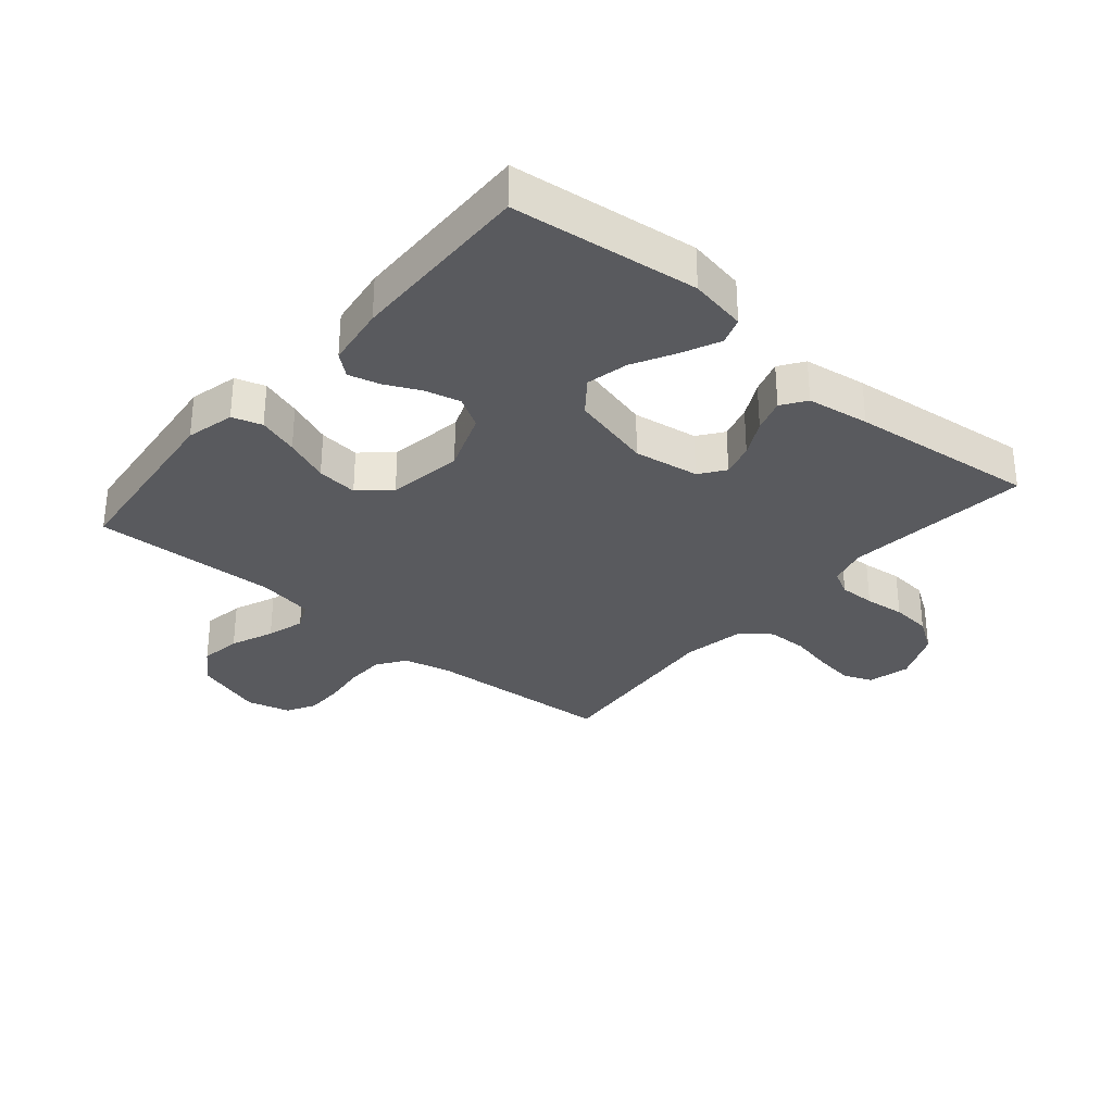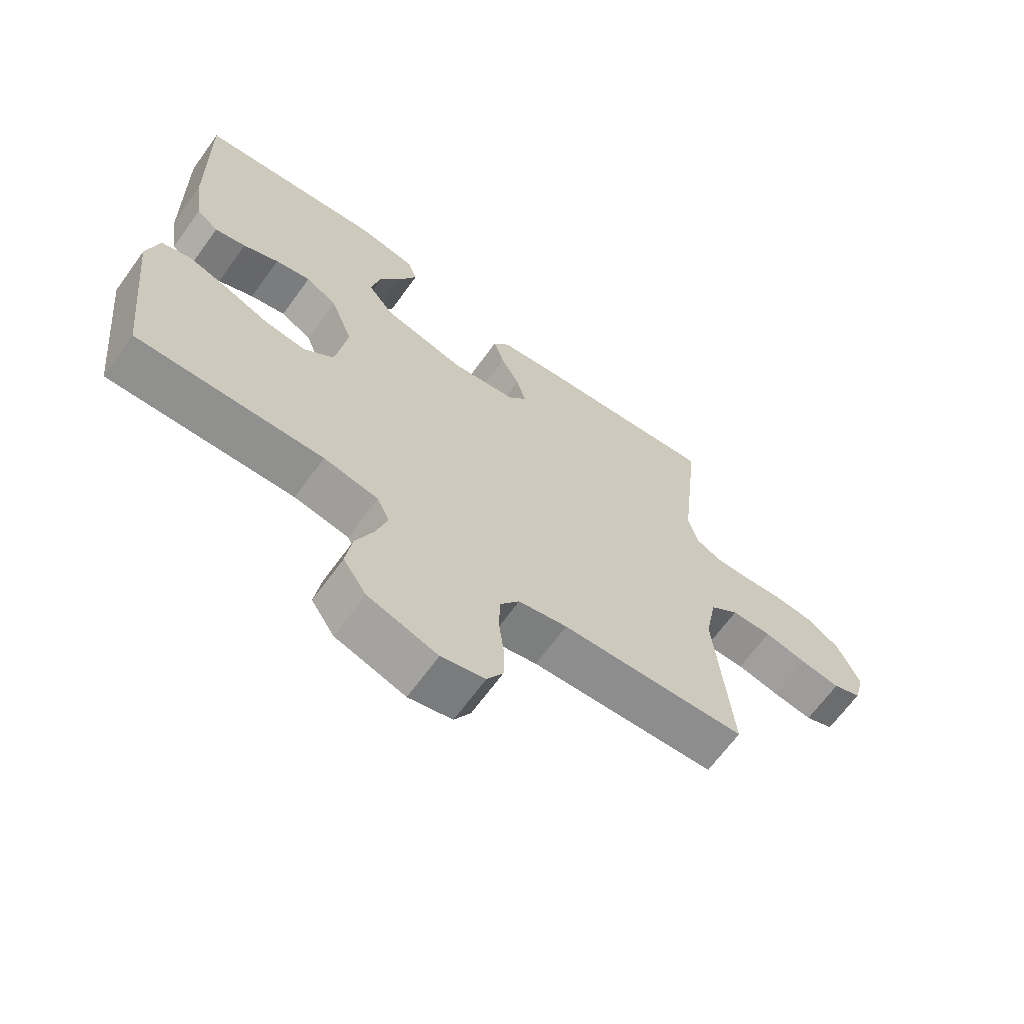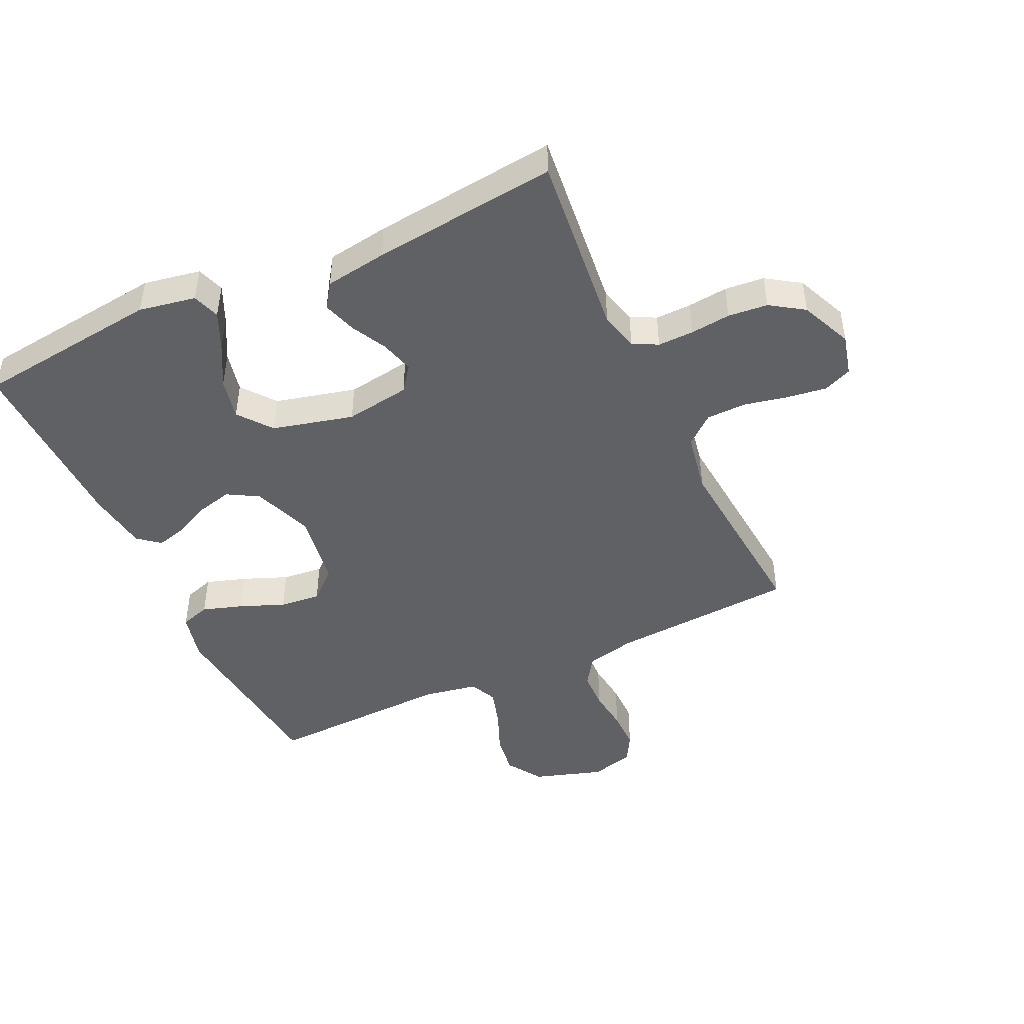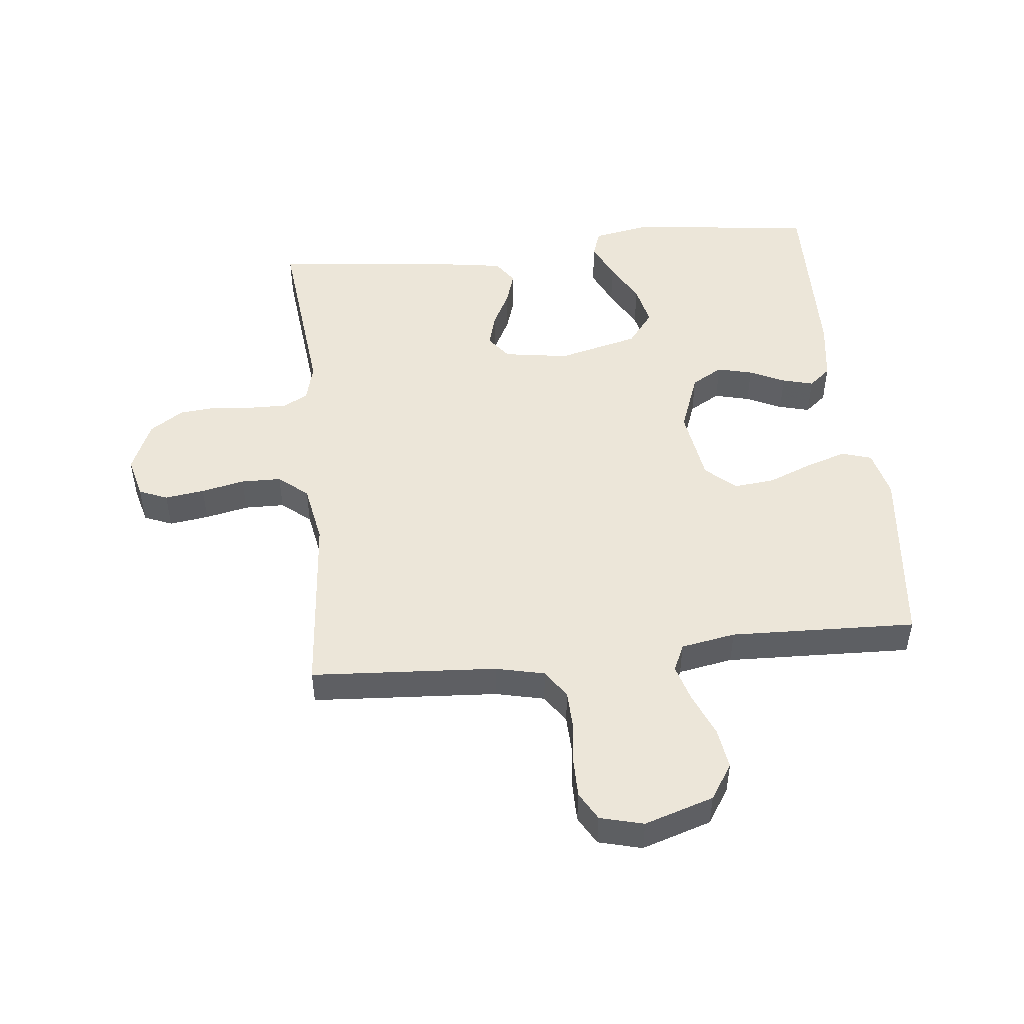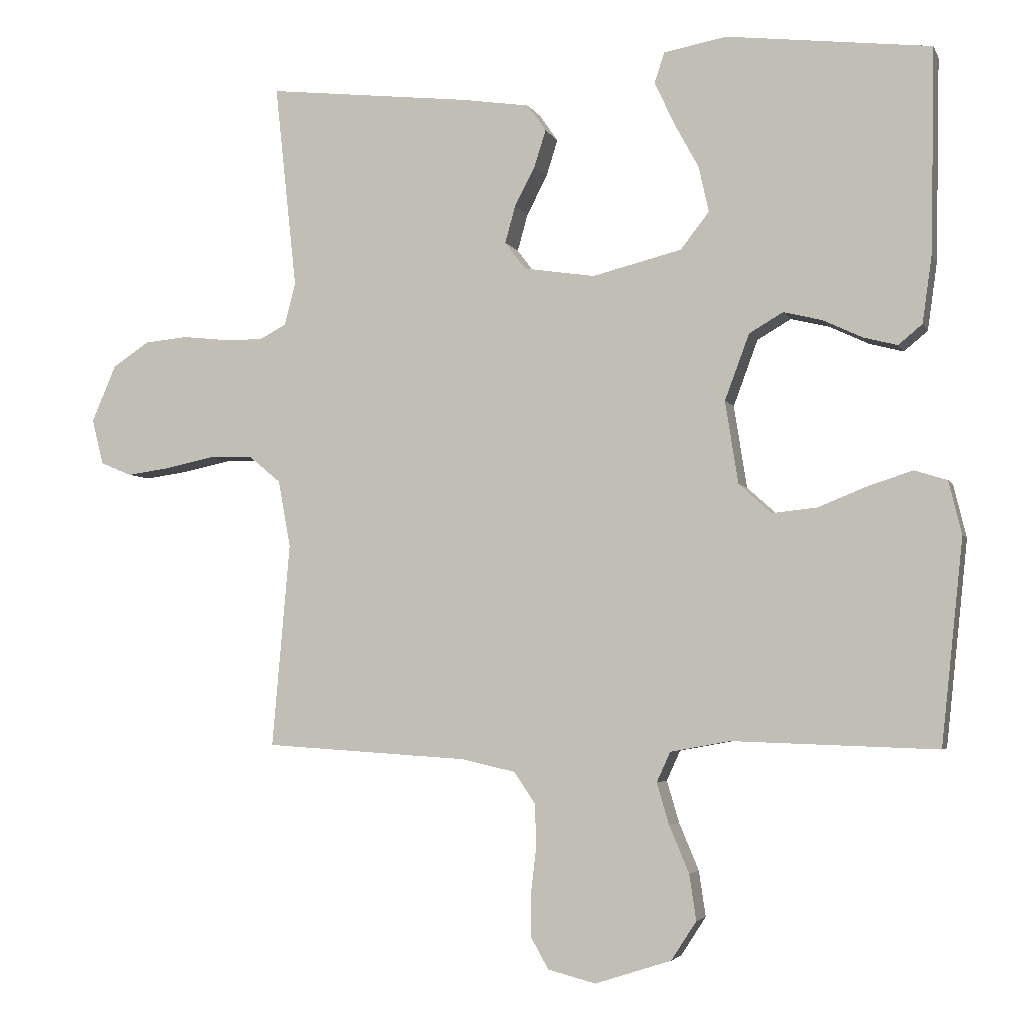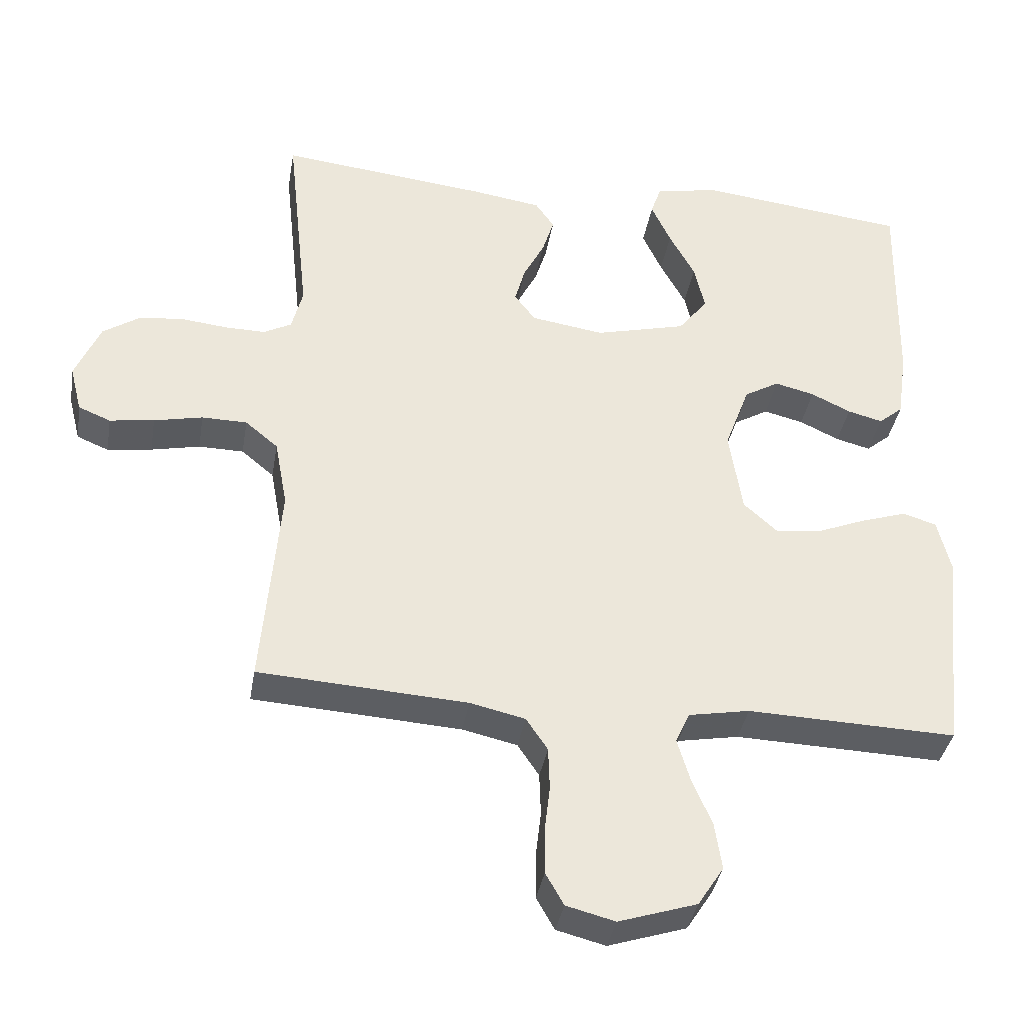
<metadata>
{"format":"obj","ext":"obj","renderer":"f3d","projection":"perspective","resolution":1024,"background":"white","views":[{"elev":-31.7,"azim":-40.3,"up":"+Y"},{"elev":-66.5,"azim":-36.0,"up":"+Z"},{"elev":-46.2,"azim":25.1,"up":"+Y"},{"elev":48.9,"azim":174.0,"up":"+Y"},{"elev":-4.0,"azim":-164.4,"up":"+Z"},{"elev":-37.1,"azim":170.5,"up":"+Z"}]}
</metadata>
<code>
v 0.5 0.07 -0.5
v 0.2 0.07 -0.519
v 0.121 0.07 -0.537
v 0.09 0.07 -0.583
v 0.088 0.07 -0.645
v 0.096 0.07 -0.713
v 0.096 0.07 -0.776
v 0.07 0.07 -0.822
v 0 0.07 -0.84
v -0.112 0.07 -0.804
v -0.149 0.07 -0.747
v -0.139 0.07 -0.68
v -0.11 0.07 -0.611
v -0.092 0.07 -0.55
v -0.112 0.07 -0.506
v -0.2 0.07 -0.49
v -0.5 0.07 -0.5
v -0.532 0.07 -0.2
v -0.513 0.07 -0.122
v -0.465 0.07 -0.107
v -0.4 0.07 -0.128
v -0.328 0.07 -0.157
v -0.262 0.07 -0.164
v -0.214 0.07 -0.121
v -0.195 0.07 0
v -0.231 0.07 0.097
v -0.281 0.07 0.126
v -0.338 0.07 0.112
v -0.395 0.07 0.085
v -0.445 0.07 0.072
v -0.48 0.07 0.101
v -0.494 0.07 0.2
v -0.5 0.07 0.5
v -0.2 0.07 0.535
v -0.108 0.07 0.518
v -0.093 0.07 0.474
v -0.121 0.07 0.413
v -0.158 0.07 0.345
v -0.173 0.07 0.278
v -0.131 0.07 0.224
v 0 0.07 0.191
v 0.105 0.07 0.207
v 0.135 0.07 0.247
v 0.12 0.07 0.301
v 0.09 0.07 0.359
v 0.073 0.07 0.413
v 0.1 0.07 0.452
v 0.2 0.07 0.467
v 0.5 0.07 0.5
v 0.468 0.07 0.2
v 0.484 0.07 0.138
v 0.524 0.07 0.117
v 0.582 0.07 0.118
v 0.647 0.07 0.125
v 0.711 0.07 0.119
v 0.765 0.07 0.083
v 0.801 0.07 0
v 0.784 0.07 -0.067
v 0.738 0.07 -0.086
v 0.674 0.07 -0.077
v 0.604 0.07 -0.062
v 0.539 0.07 -0.063
v 0.492 0.07 -0.102
v 0.474 0.07 -0.2
v 0.5 0 -0.5
v 0.2 0 -0.519
v 0.121 0 -0.537
v 0.09 0 -0.583
v 0.088 0 -0.645
v 0.096 0 -0.713
v 0.096 0 -0.776
v 0.07 0 -0.822
v 0 0 -0.84
v -0.112 0 -0.804
v -0.149 0 -0.747
v -0.139 0 -0.68
v -0.11 0 -0.611
v -0.092 0 -0.55
v -0.112 0 -0.506
v -0.2 0 -0.49
v -0.5 0 -0.5
v -0.532 0 -0.2
v -0.513 0 -0.122
v -0.465 0 -0.107
v -0.4 0 -0.128
v -0.328 0 -0.157
v -0.262 0 -0.164
v -0.214 0 -0.121
v -0.195 0 0
v -0.231 0 0.097
v -0.281 0 0.126
v -0.338 0 0.112
v -0.395 0 0.085
v -0.445 0 0.072
v -0.48 0 0.101
v -0.494 0 0.2
v -0.5 0 0.5
v -0.2 0 0.535
v -0.108 0 0.518
v -0.093 0 0.474
v -0.121 0 0.413
v -0.158 0 0.345
v -0.173 0 0.278
v -0.131 0 0.224
v 0 0 0.191
v 0.105 0 0.207
v 0.135 0 0.247
v 0.12 0 0.301
v 0.09 0 0.359
v 0.073 0 0.413
v 0.1 0 0.452
v 0.2 0 0.467
v 0.5 0 0.5
v 0.468 0 0.2
v 0.484 0 0.138
v 0.524 0 0.117
v 0.582 0 0.118
v 0.647 0 0.125
v 0.711 0 0.119
v 0.765 0 0.083
v 0.801 0 0
v 0.784 0 -0.067
v 0.738 0 -0.086
v 0.674 0 -0.077
v 0.604 0 -0.062
v 0.539 0 -0.063
v 0.492 0 -0.102
v 0.474 0 -0.2
f 59 60 61
f 58 59 61
f 57 58 61
f 56 57 61
f 55 56 61
f 54 55 61
f 53 54 61
f 52 53 61 62
f 51 52 62 63
f 48 49 50
f 47 48 50
f 46 47 50
f 45 46 50
f 44 45 50
f 51 63 64
f 50 51 64
f 44 50 64
f 43 44 64
f 36 37 38
f 35 36 38
f 34 35 38
f 33 34 38
f 32 33 38
f 31 32 38
f 30 31 38
f 29 30 38
f 28 29 38
f 27 28 38 39
f 26 27 39 40
f 20 21 22
f 19 20 22
f 18 19 22
f 17 18 22
f 16 17 22
f 15 16 22 23
f 14 15 23 24
f 11 12 13
f 10 11 13
f 9 10 13
f 8 9 13
f 7 8 13
f 6 7 13
f 5 6 13
f 4 5 13 14
f 14 24 25
f 4 14 25
f 3 4 25
f 64 1 2
f 43 64 2
f 42 43 2
f 26 40 41
f 26 41 42
f 25 26 42
f 3 25 42
f 2 3 42
f 125 124 123
f 125 123 122
f 125 122 121
f 125 121 120
f 125 120 119
f 125 119 118
f 125 118 117
f 126 125 117 116
f 127 126 116 115
f 114 113 112
f 114 112 111
f 114 111 110
f 114 110 109
f 114 109 108
f 128 127 115
f 128 115 114
f 128 114 108
f 128 108 107
f 102 101 100
f 102 100 99
f 102 99 98
f 102 98 97
f 102 97 96
f 102 96 95
f 102 95 94
f 102 94 93
f 102 93 92
f 103 102 92 91
f 104 103 91 90
f 86 85 84
f 86 84 83
f 86 83 82
f 86 82 81
f 86 81 80
f 87 86 80 79
f 88 87 79 78
f 77 76 75
f 77 75 74
f 77 74 73
f 77 73 72
f 77 72 71
f 77 71 70
f 77 70 69
f 78 77 69 68
f 89 88 78
f 89 78 68
f 89 68 67
f 66 65 128
f 66 128 107
f 66 107 106
f 105 104 90
f 106 105 90
f 106 90 89
f 106 89 67
f 106 67 66
f 1 65 66 2
f 2 66 67 3
f 3 67 68 4
f 4 68 69 5
f 5 69 70 6
f 6 70 71 7
f 7 71 72 8
f 8 72 73 9
f 9 73 74 10
f 10 74 75 11
f 11 75 76 12
f 12 76 77 13
f 13 77 78 14
f 14 78 79 15
f 15 79 80 16
f 16 80 81 17
f 17 81 82 18
f 18 82 83 19
f 19 83 84 20
f 20 84 85 21
f 21 85 86 22
f 22 86 87 23
f 23 87 88 24
f 24 88 89 25
f 25 89 90 26
f 26 90 91 27
f 27 91 92 28
f 28 92 93 29
f 29 93 94 30
f 30 94 95 31
f 31 95 96 32
f 32 96 97 33
f 33 97 98 34
f 34 98 99 35
f 35 99 100 36
f 36 100 101 37
f 37 101 102 38
f 38 102 103 39
f 39 103 104 40
f 40 104 105 41
f 41 105 106 42
f 42 106 107 43
f 43 107 108 44
f 44 108 109 45
f 45 109 110 46
f 46 110 111 47
f 47 111 112 48
f 48 112 113 49
f 49 113 114 50
f 50 114 115 51
f 51 115 116 52
f 52 116 117 53
f 53 117 118 54
f 54 118 119 55
f 55 119 120 56
f 56 120 121 57
f 57 121 122 58
f 58 122 123 59
f 59 123 124 60
f 60 124 125 61
f 61 125 126 62
f 62 126 127 63
f 63 127 128 64
f 64 128 65 1

</code>
